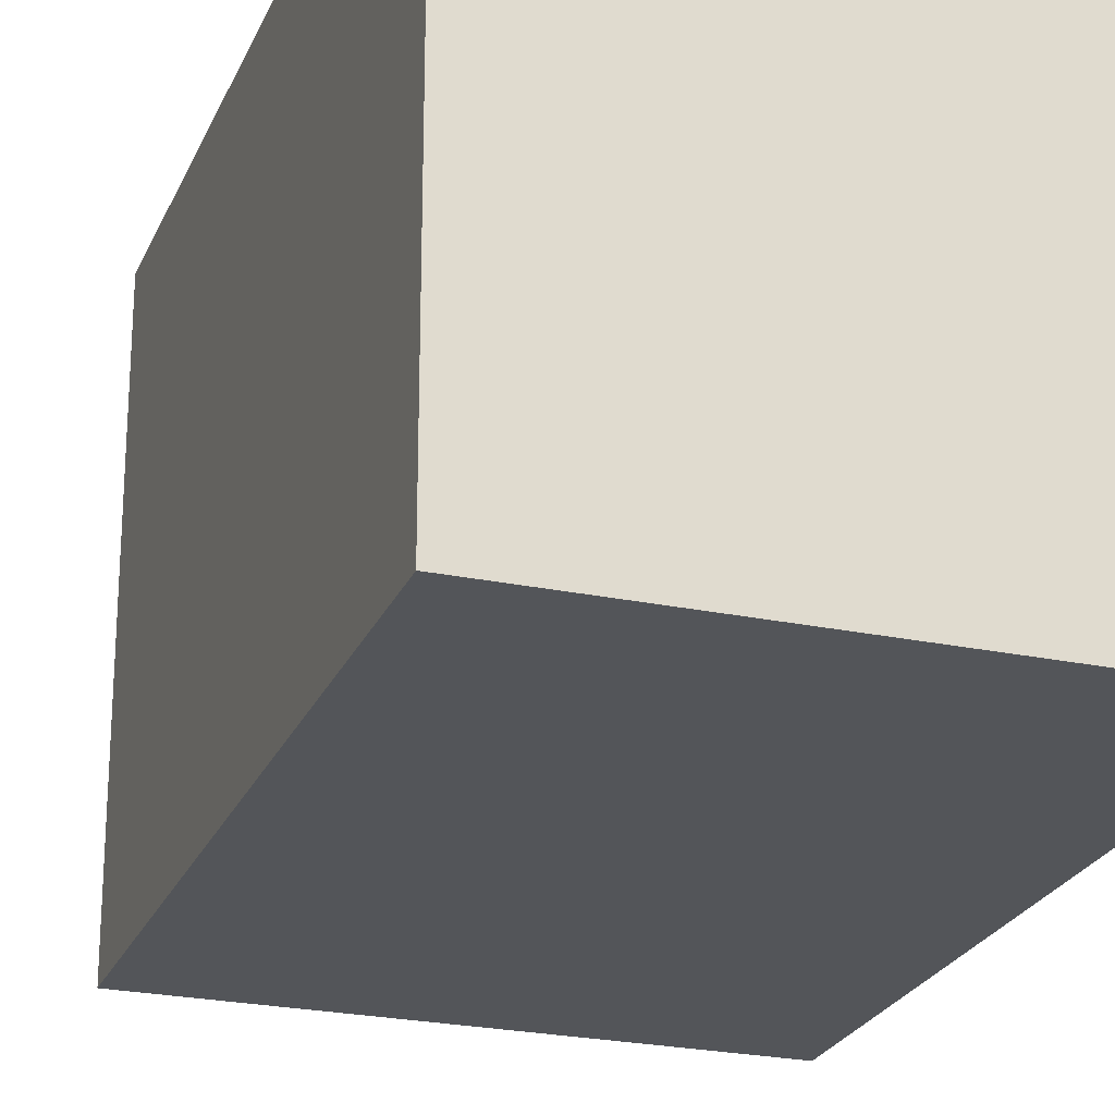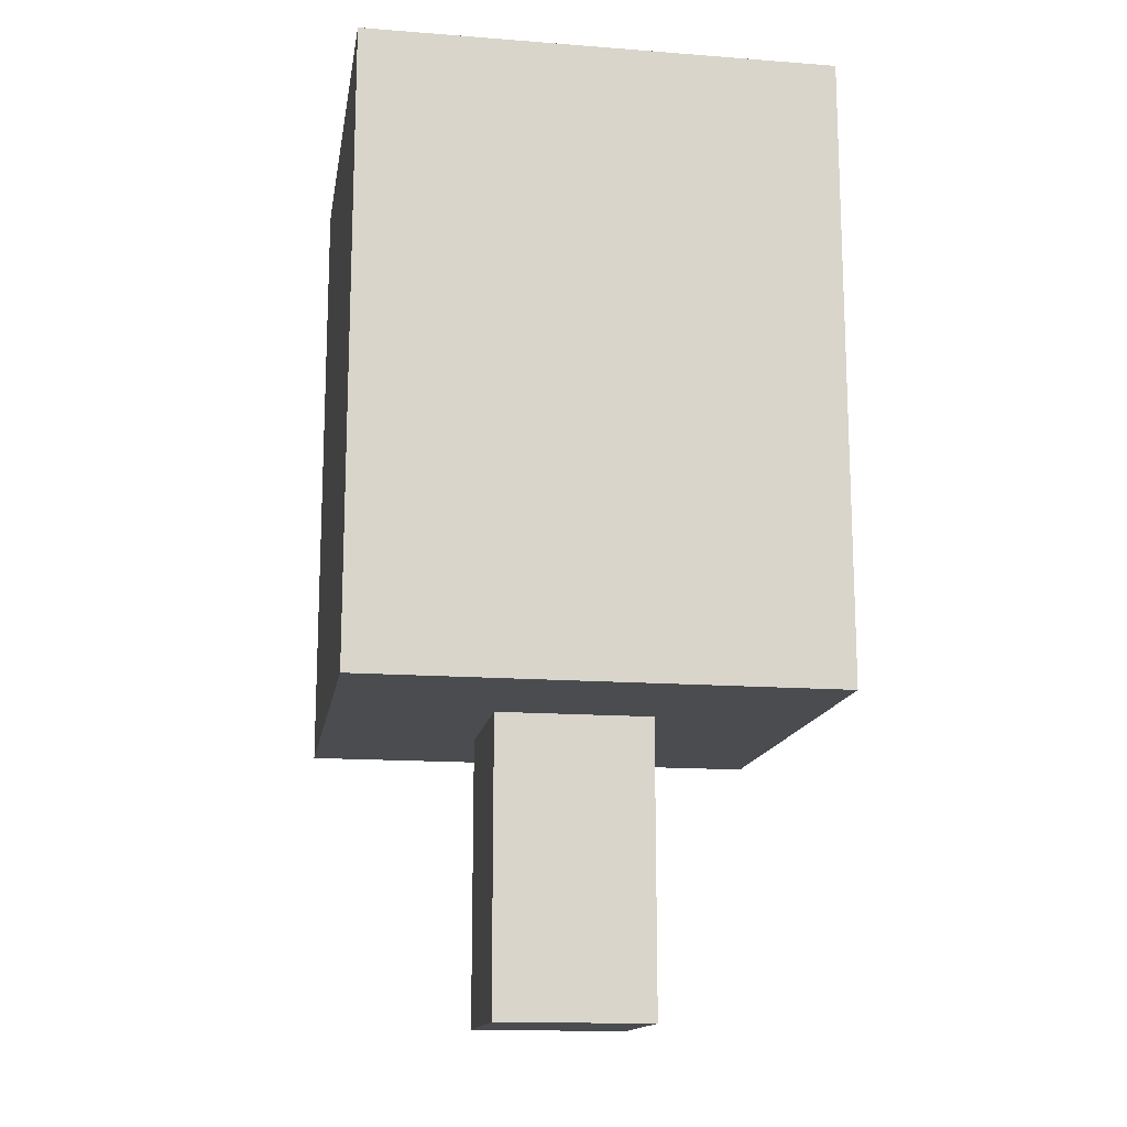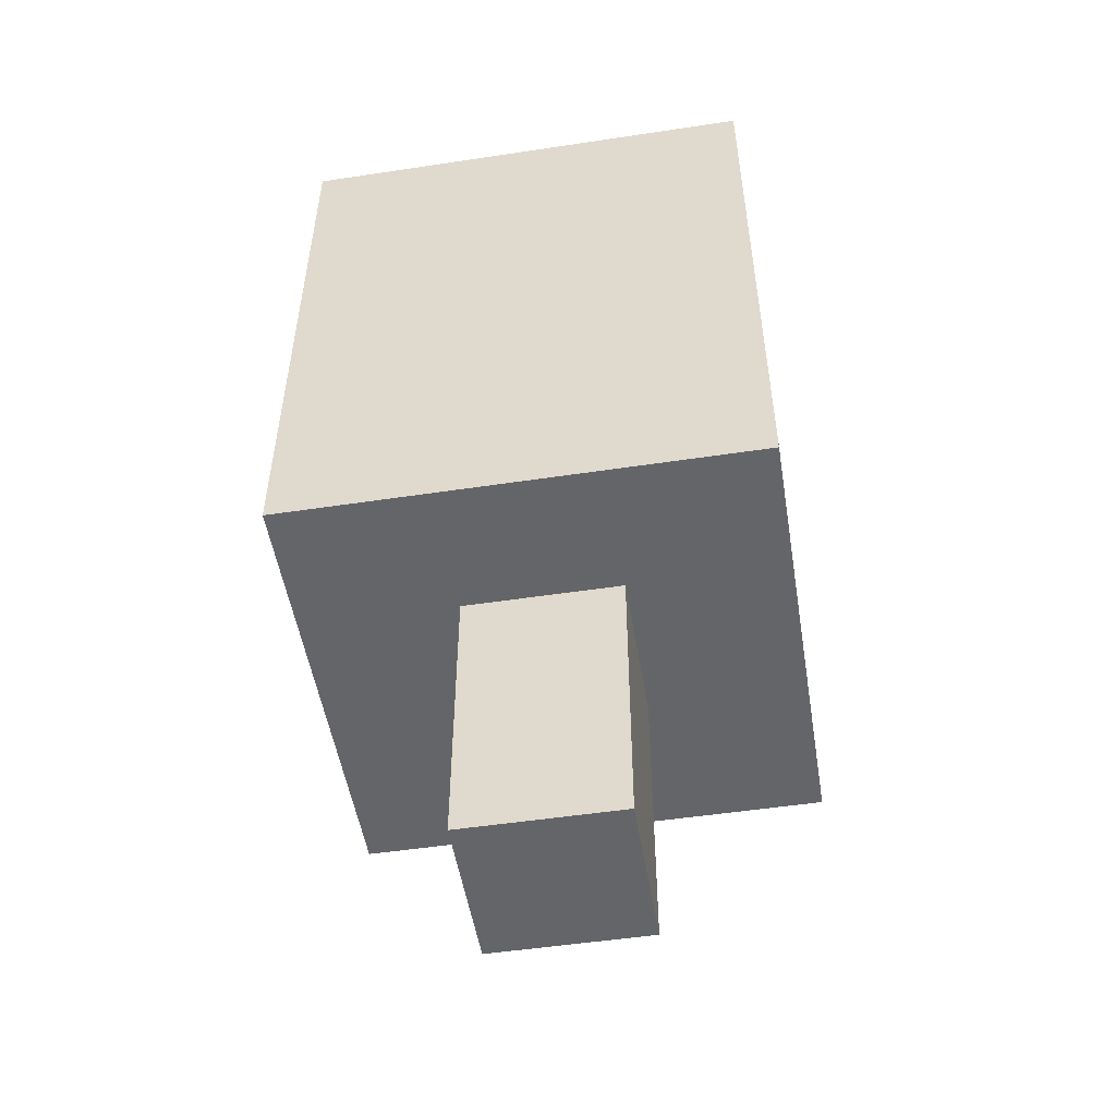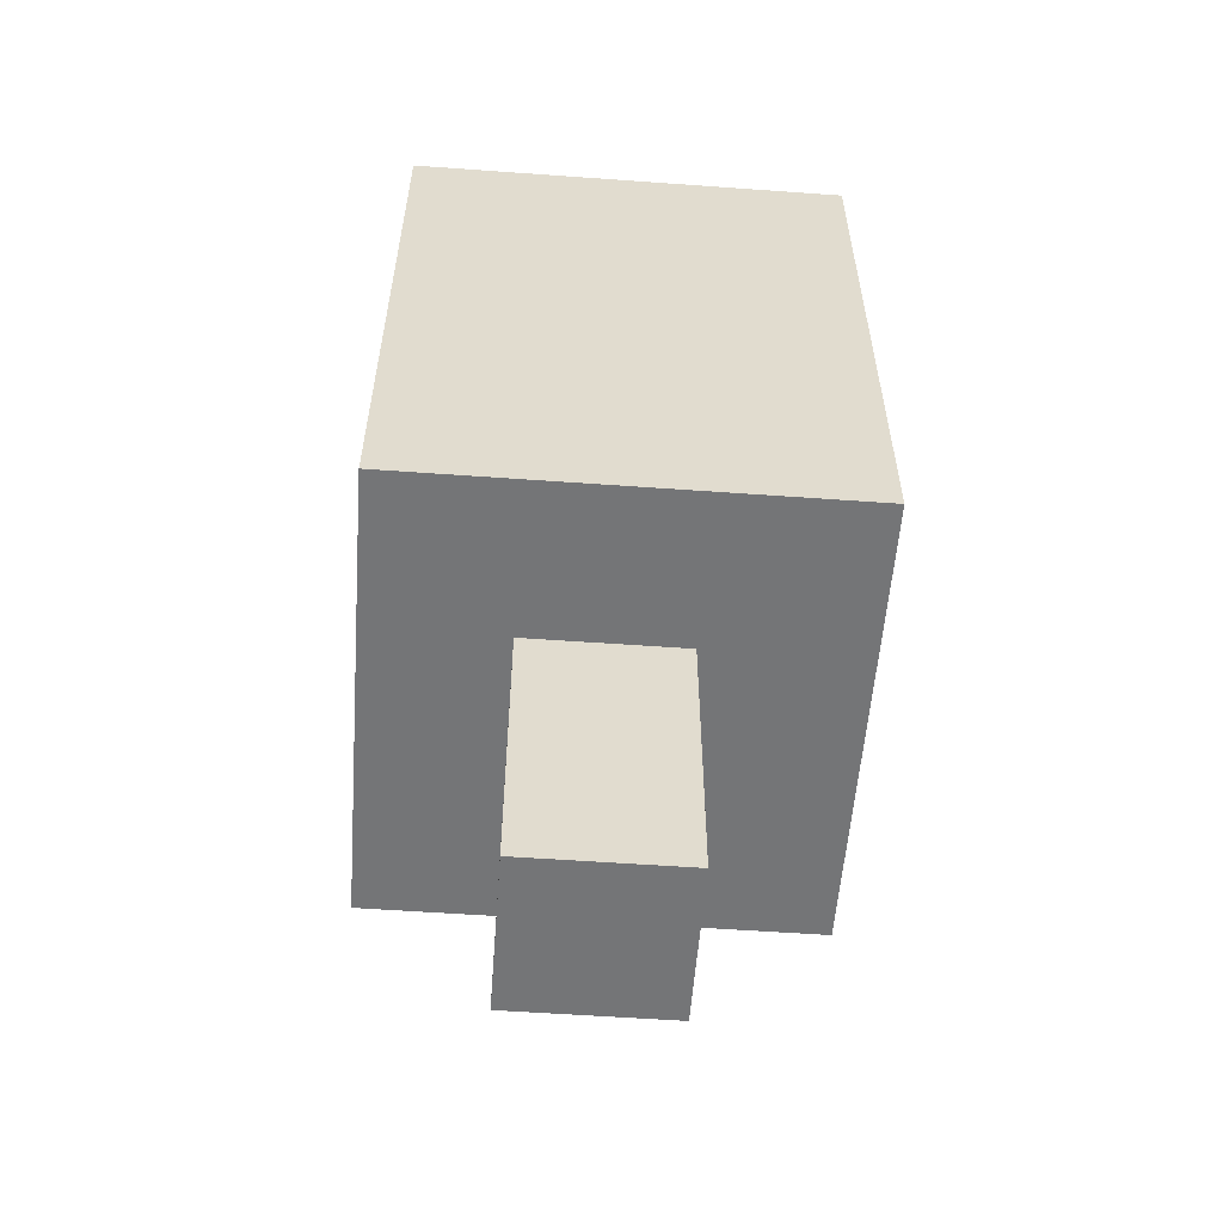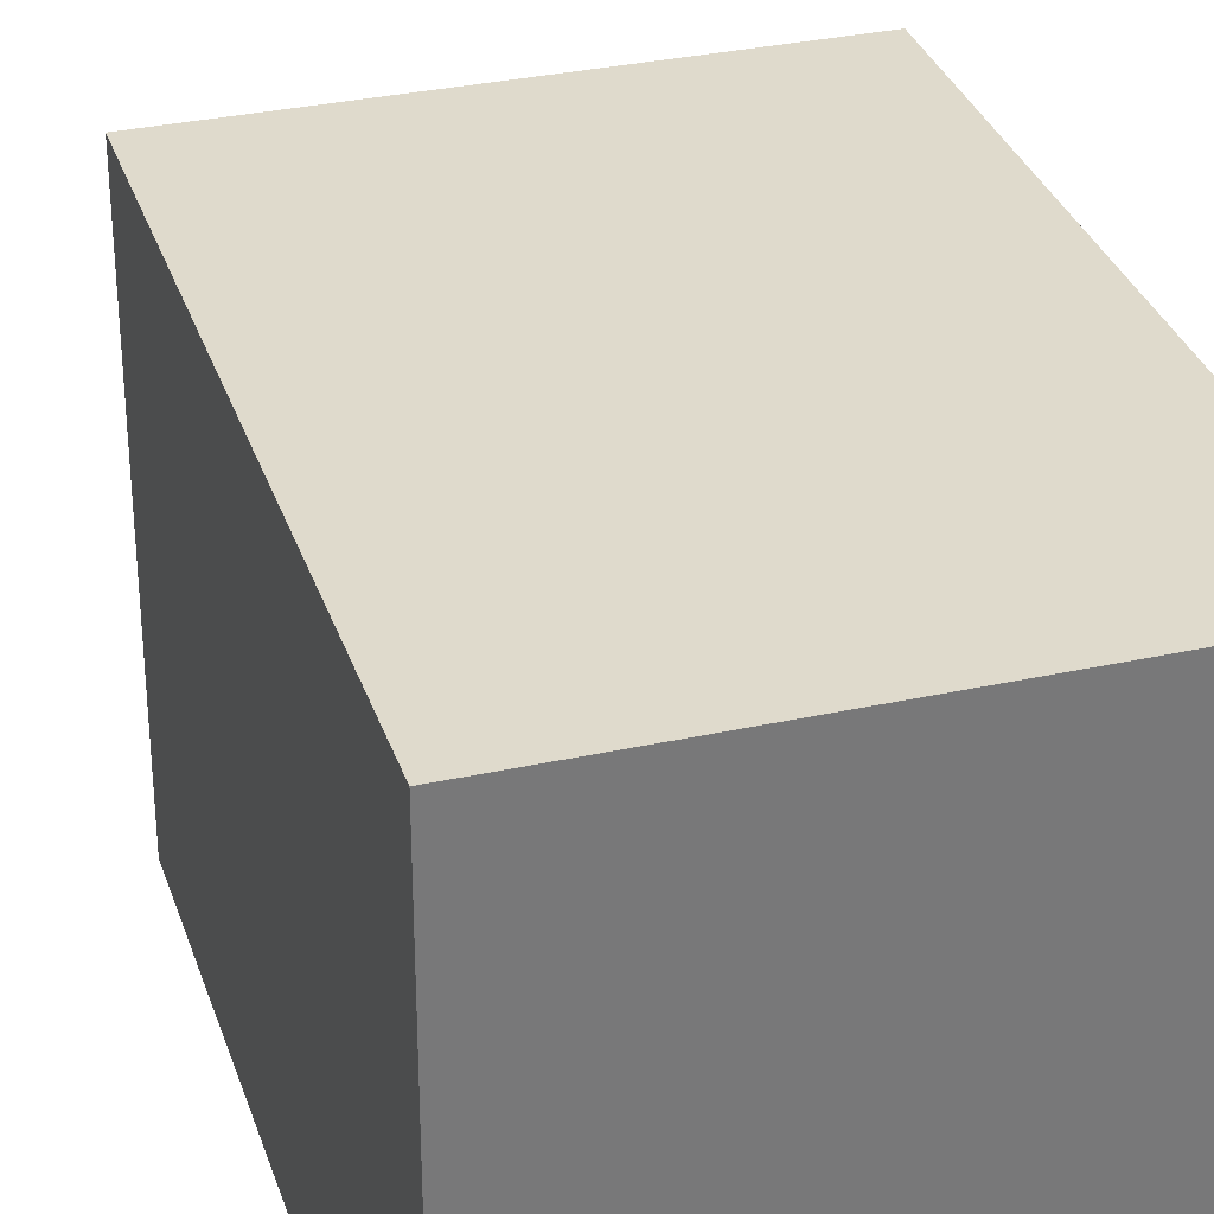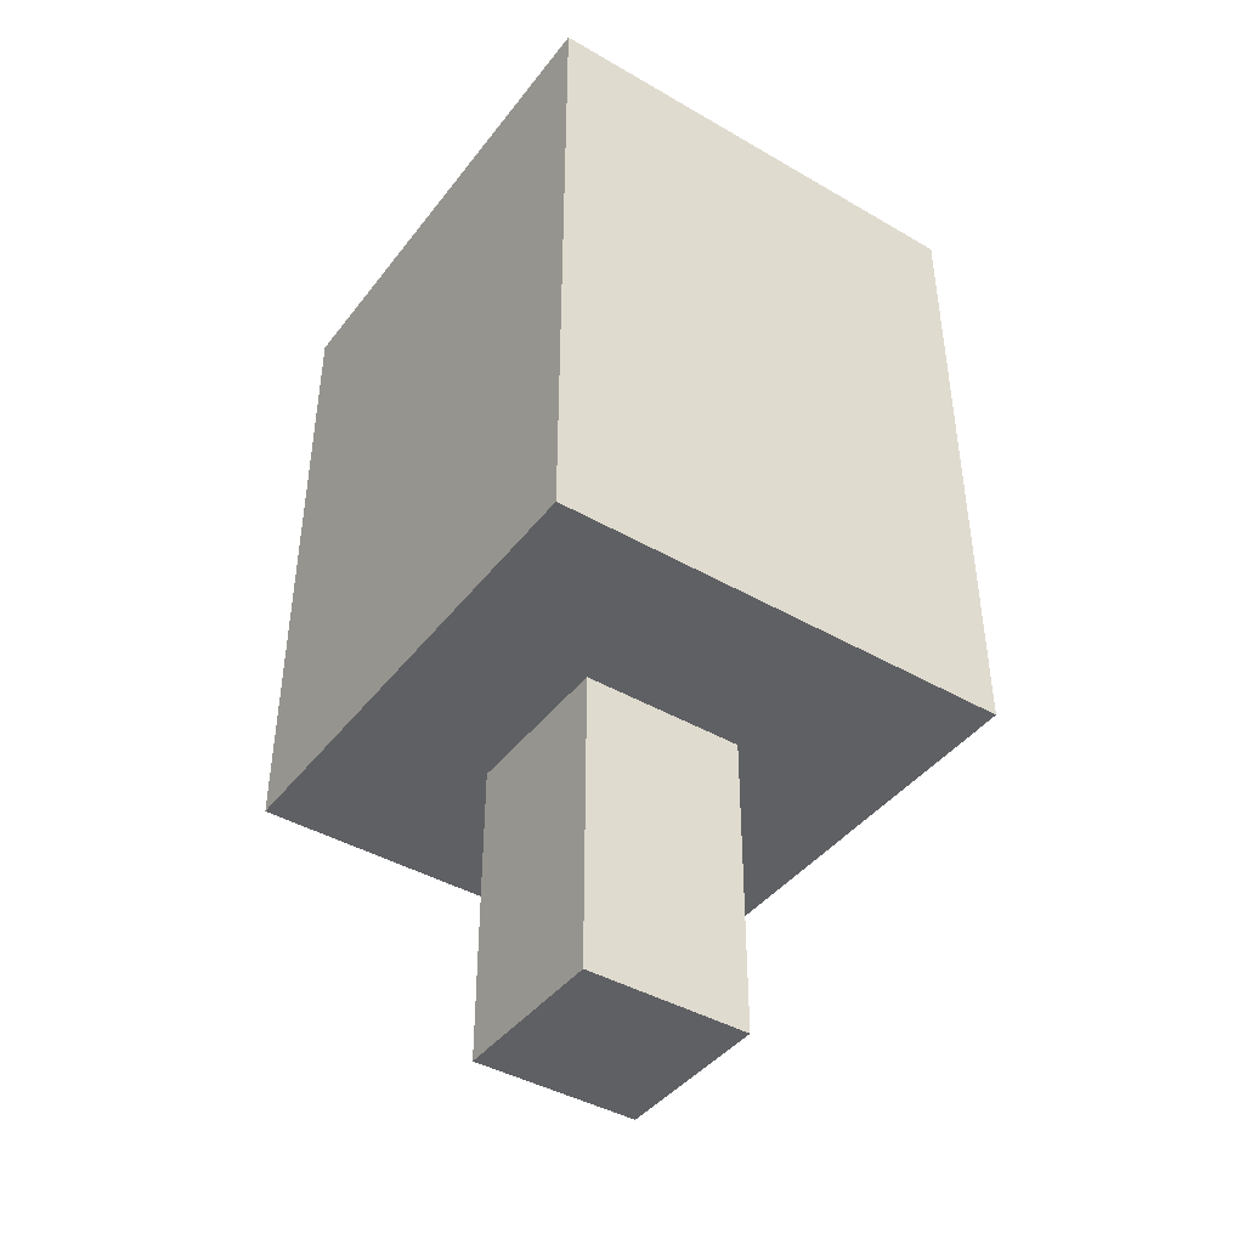
<metadata>
{"format":"obj","ext":"obj","renderer":"f3d","projection":"perspective","resolution":1024,"background":"white","views":[{"elev":-24.3,"azim":160.9,"up":"+Z"},{"elev":-14.9,"azim":-99.3,"up":"+Y"},{"elev":-51.5,"azim":99.3,"up":"+Y"},{"elev":-56.4,"azim":175.7,"up":"+Y"},{"elev":32.4,"azim":162.9,"up":"+Z"},{"elev":-42.5,"azim":145.4,"up":"+Y"}]}
</metadata>
<code>
v -10 13 12
v -10 13 -9
v -10 17 12
v -10 17 -9
v -10 19 12
v -10 19 -9
v -10 23 12
v -10 23 -9
v -10 25 12
v -10 25 -9
v -10 29 12
v -10 29 -9
v -10 31 12
v -10 31 -9
v -10 35 12
v -10 35 -9
v -10 37 12
v -10 37 -9
v -10 41 12
v -10 41 -9
v -3 0 5
v -3 0 -2
v -3 13 5
v -3 13 -2
v 4 0 5
v 4 0 -2
v 4 13 5
v 4 13 -2
v 10 13 12
v 10 13 -9
v 10 17 12
v 10 17 -9
v 10 19 12
v 10 19 -9
v 10 23 12
v 10 23 -9
v 10 25 12
v 10 25 -9
v 10 29 12
v 10 29 -9
v 10 31 12
v 10 31 -9
v 10 35 12
v 10 35 -9
v 10 37 12
v 10 37 -9
v 10 41 12
v 10 41 -9
v -10 13 12
v -10 17 12
v -10 19 12
v -10 23 12
v -10 25 12
v -10 29 12
v -10 31 12
v -10 35 12
v -10 37 12
v -10 41 12
v 10 13 12
v 10 17 12
v 10 19 12
v 10 23 12
v 10 25 12
v 10 29 12
v 10 31 12
v 10 35 12
v 10 37 12
v 10 41 12
v -3 0 5
v -3 13 5
v 4 0 5
v 4 13 5
v -3 0 -2
v -3 13 -2
v 4 0 -2
v 4 13 -2
v -10 13 -9
v -10 17 -9
v -10 19 -9
v -10 23 -9
v -10 25 -9
v -10 29 -9
v -10 31 -9
v -10 35 -9
v -10 37 -9
v -10 41 -9
v 10 13 -9
v 10 17 -9
v 10 19 -9
v 10 23 -9
v 10 25 -9
v 10 29 -9
v 10 31 -9
v 10 35 -9
v 10 37 -9
v 10 41 -9
v -3 0 5
v 4 0 5
v -3 0 -2
v 4 0 -2
v -10 13 12
v 10 13 12
v -3 13 5
v 4 13 5
v -3 13 -2
v 4 13 -2
v -10 13 -9
v 10 13 -9
v -10 41 12
v 10 41 12
v -10 41 -9
v 10 41 -9
f 3 2 1
f 4 2 3
f 5 4 3
f 6 4 5
f 7 6 5
f 8 6 7
f 9 8 7
f 10 8 9
f 11 10 9
f 12 10 11
f 13 12 11
f 14 12 13
f 15 14 13
f 16 14 15
f 17 16 15
f 18 16 17
f 19 18 17
f 20 18 19
f 23 22 21
f 24 22 23
f 25 26 27
f 27 26 28
f 29 30 31
f 31 30 32
f 31 32 33
f 33 32 34
f 33 34 35
f 35 34 36
f 35 36 37
f 37 36 38
f 37 38 39
f 39 38 40
f 39 40 41
f 41 40 42
f 41 42 43
f 43 42 44
f 43 44 45
f 45 44 46
f 45 46 47
f 47 46 48
f 59 50 49
f 60 51 50
f 60 50 59
f 61 52 51
f 61 51 60
f 62 53 52
f 62 52 61
f 63 54 53
f 63 53 62
f 64 55 54
f 64 54 63
f 65 56 55
f 65 55 64
f 66 57 56
f 66 56 65
f 67 58 57
f 67 57 66
f 68 58 67
f 71 70 69
f 72 70 71
f 73 74 75
f 75 74 76
f 77 78 87
f 78 79 88
f 87 78 88
f 79 80 89
f 88 79 89
f 80 81 90
f 89 80 90
f 81 82 91
f 90 81 91
f 82 83 92
f 91 82 92
f 83 84 93
f 92 83 93
f 84 85 94
f 93 84 94
f 85 86 95
f 94 85 95
f 95 86 96
f 99 98 97
f 100 98 99
f 103 102 101
f 104 102 103
f 105 103 101
f 106 102 104
f 107 105 101
f 107 106 105
f 108 102 106
f 108 106 107
f 109 110 111
f 111 110 112

</code>
